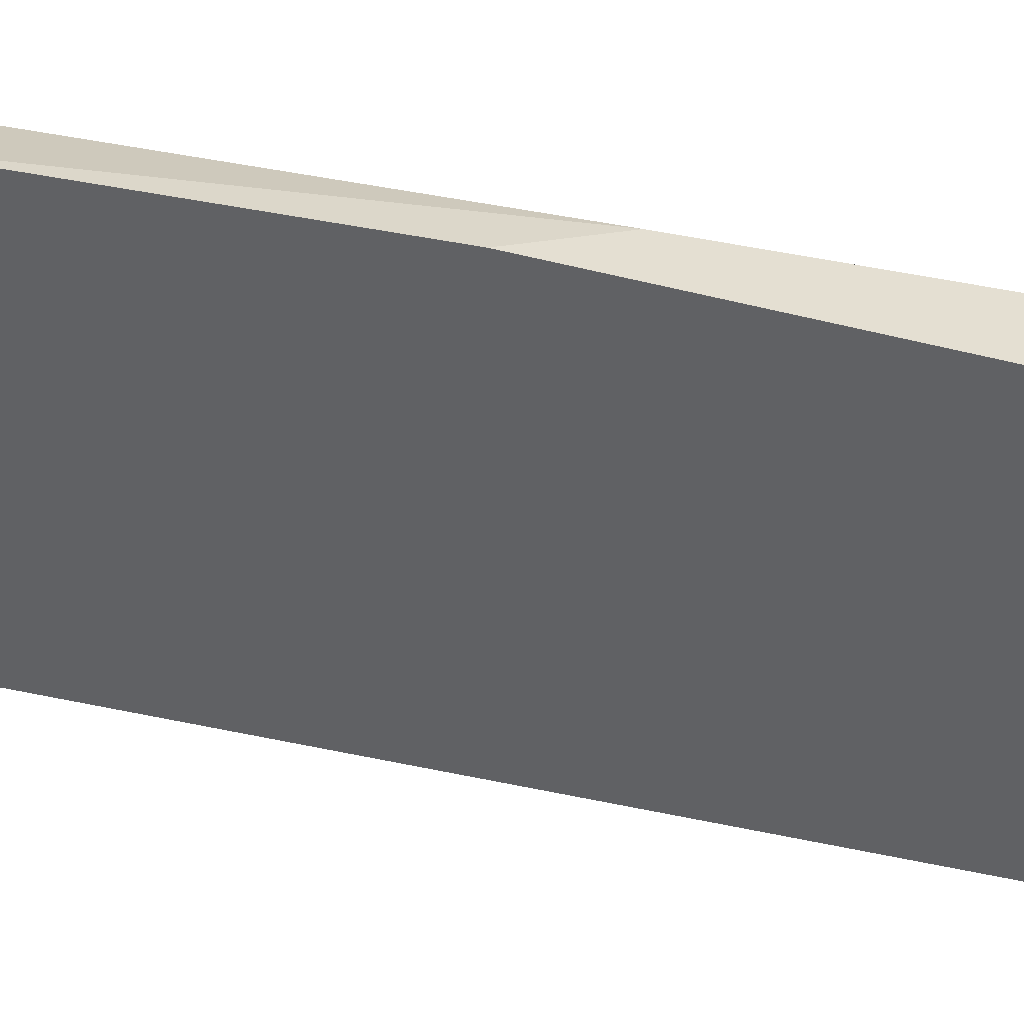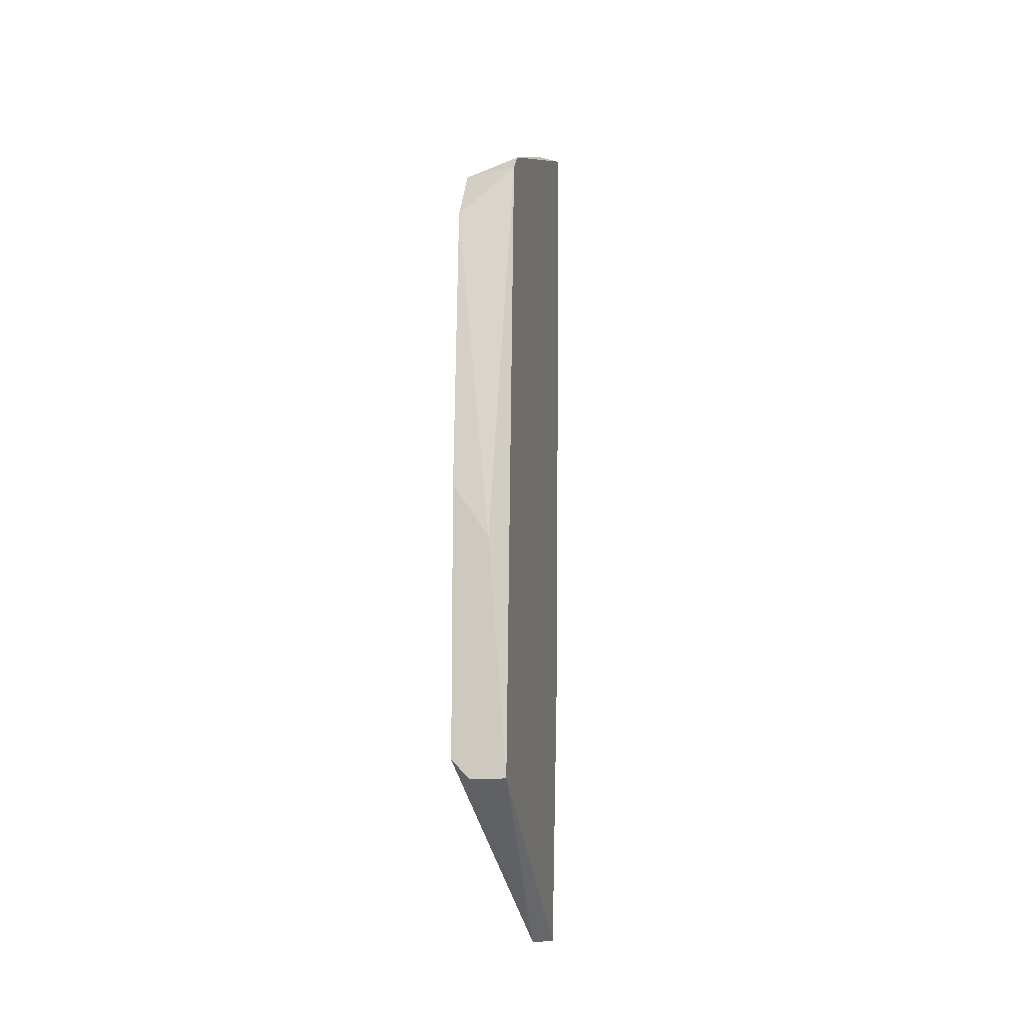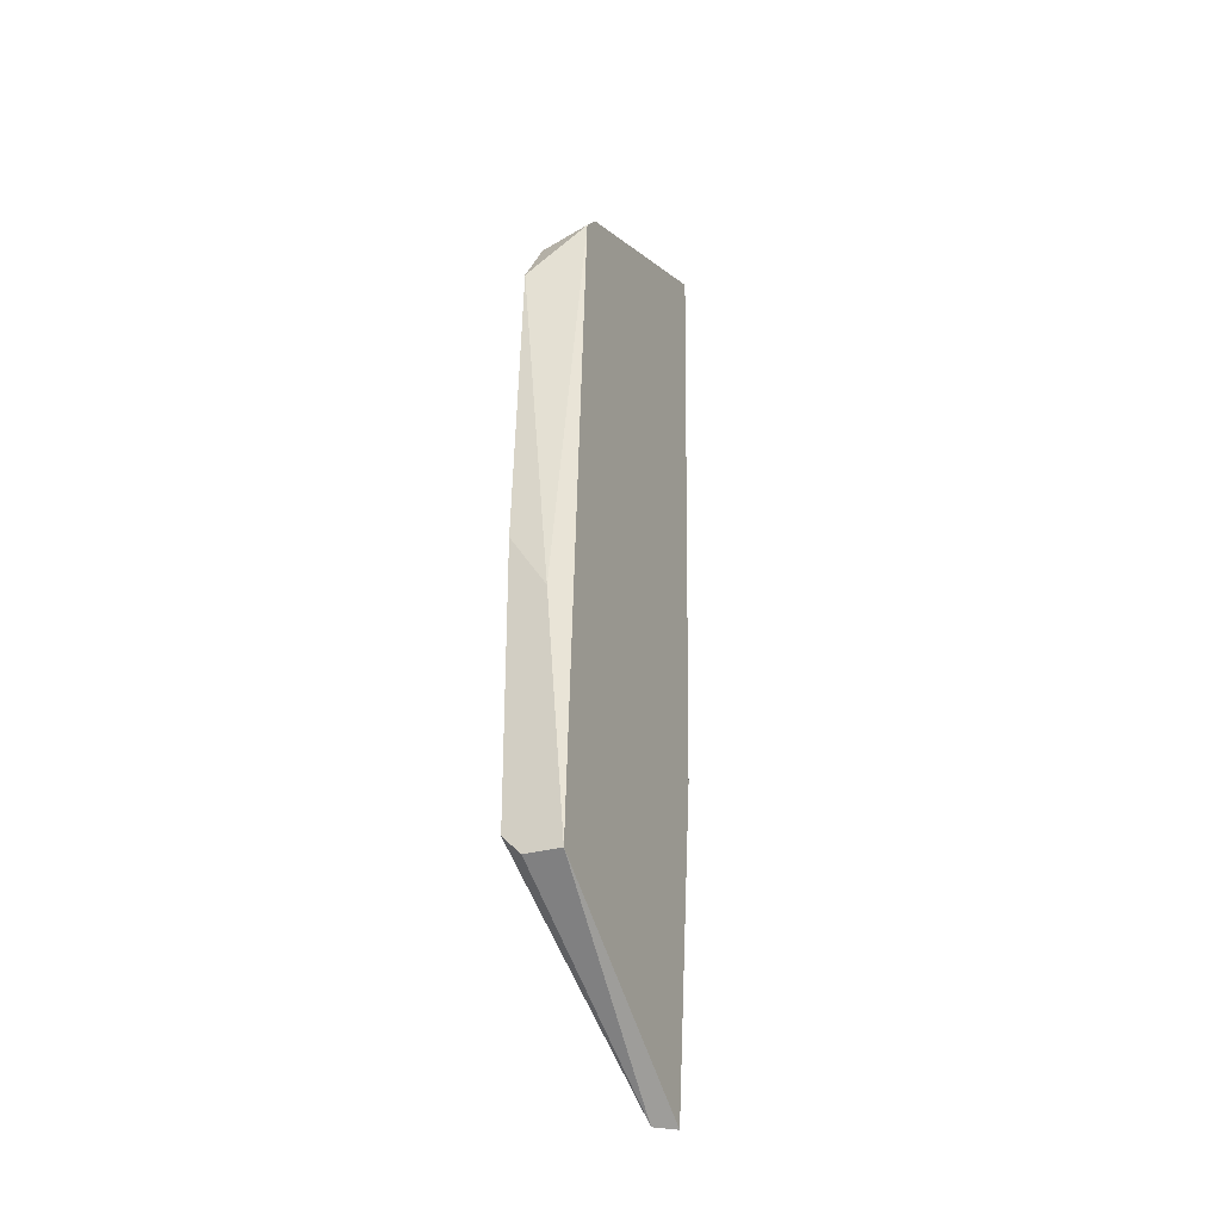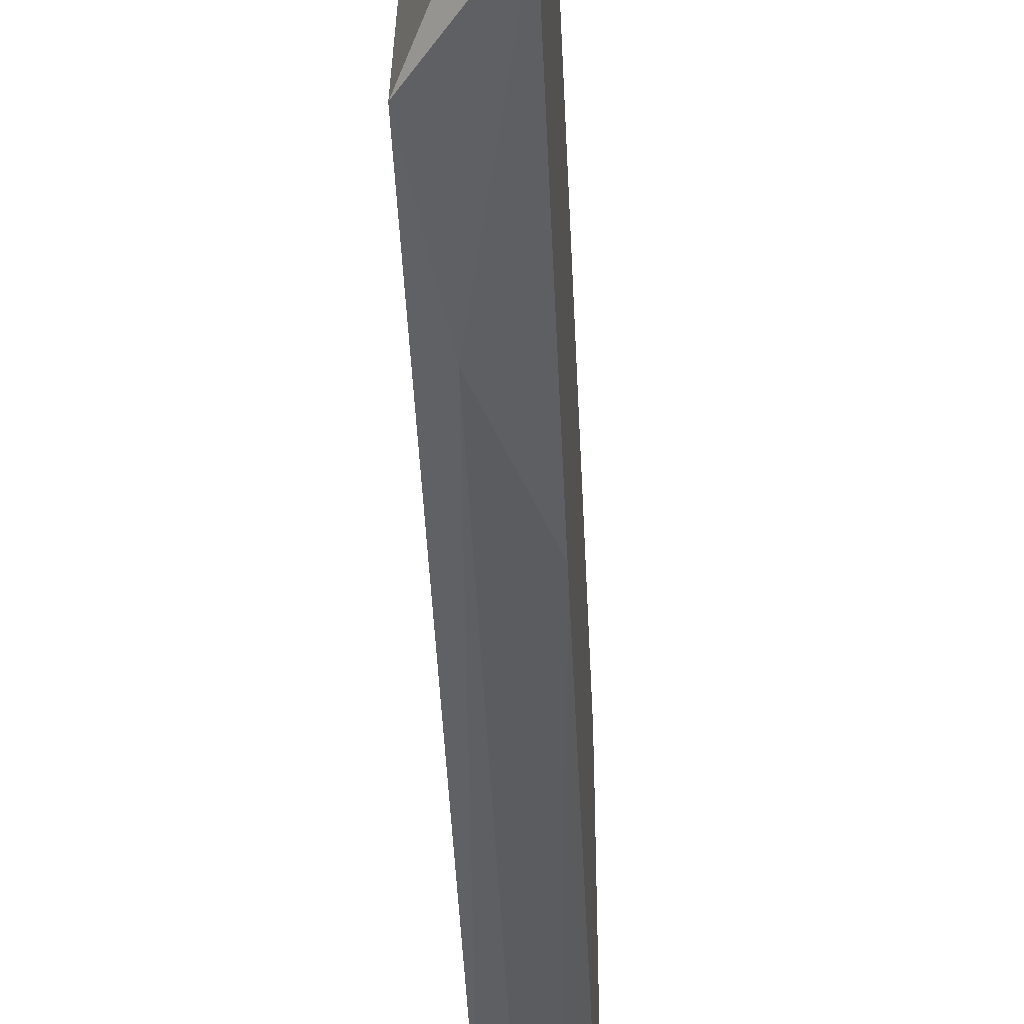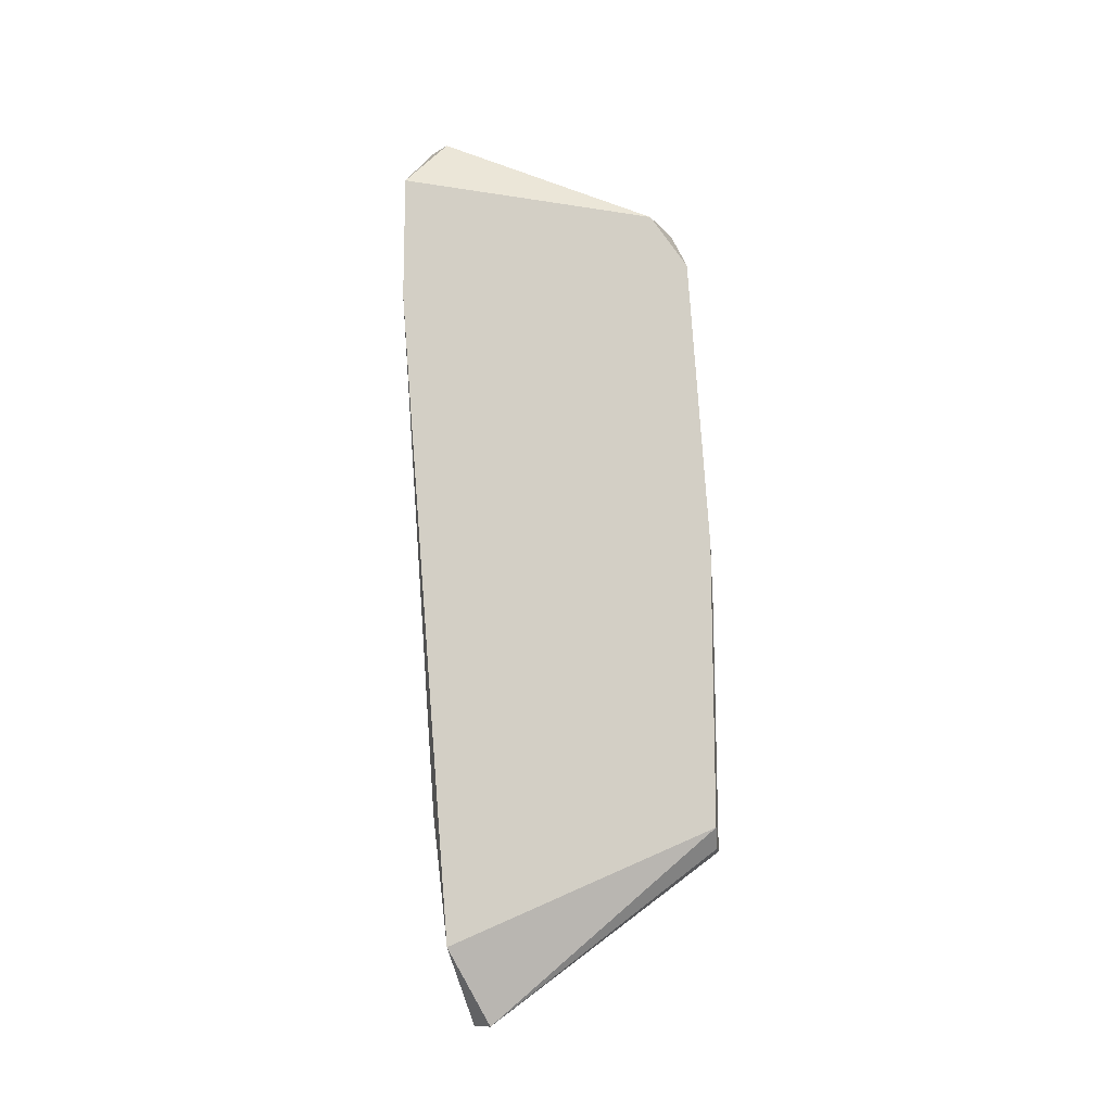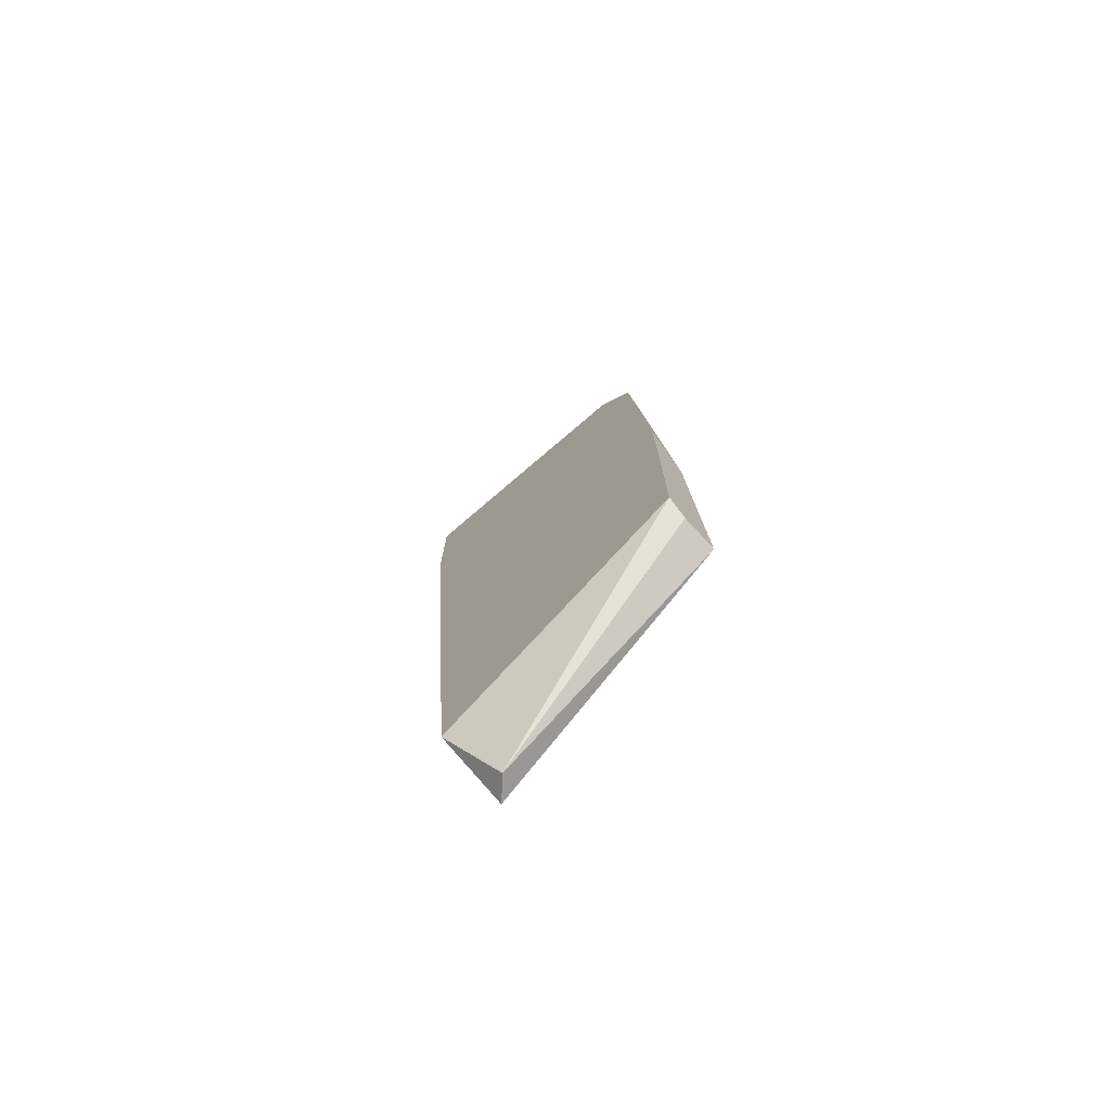
<metadata>
{"format":"obj","ext":"obj","renderer":"f3d","projection":"perspective","resolution":1024,"background":"white","views":[{"elev":37.1,"azim":111.5,"up":"+Y"},{"elev":-11.0,"azim":-168.0,"up":"+Z"},{"elev":-28.4,"azim":-156.7,"up":"+Z"},{"elev":-36.1,"azim":-177.6,"up":"+Y"},{"elev":-13.5,"azim":96.9,"up":"+Z"},{"elev":-74.8,"azim":132.6,"up":"+Z"}]}
</metadata>
<code>
v -0.001379 0.01624 0.01748
v -0.001379 0.005845 -0.0241
v -0.001379 0.003009 0.02315
v -0.001379 0.01813 -0.01559
v -0.001379 0.01529 0.01842
v -0.001379 0.003955 -0.00709
v 0.000511 0.002064 0.0137
v 0.000511 0.01813 -0.01559
v 0.000511 0.003955 -0.0137
v 0.001456 0.0049 -0.02032
v 0.001456 0.002064 0.02032
v 0.001456 0.002064 0.0137
v 0.001456 0.01719 0.01464
v 0.001456 0.01813 -0.01465
v 0.001456 0.01813 -0.000475
v 0.001456 0.01529 0.01748
v -0.000433 0.002064 0.01748
v -0.000433 0.00679 -0.0241
v -0.000433 0.01813 -0.003306
v -0.000433 0.003955 0.02315
f 14 18 8
f 4 2 1
f 14 12 10
f 12 14 13
f 1 2 3
f 7 12 11
f 12 13 11
f 13 1 16
f 11 13 16
f 3 2 6
f 2 4 18
f 10 2 18
f 14 10 18
f 14 4 19
f 4 1 19
f 1 13 19
f 12 7 9
f 10 12 9
f 2 10 9
f 7 6 9
f 6 2 9
f 3 11 20
f 11 16 20
f 7 11 17
f 11 3 17
f 6 7 17
f 3 6 17
f 13 14 15
f 14 19 15
f 19 13 15
f 1 3 5
f 16 1 5
f 3 20 5
f 20 16 5
f 4 14 8
f 18 4 8

</code>
